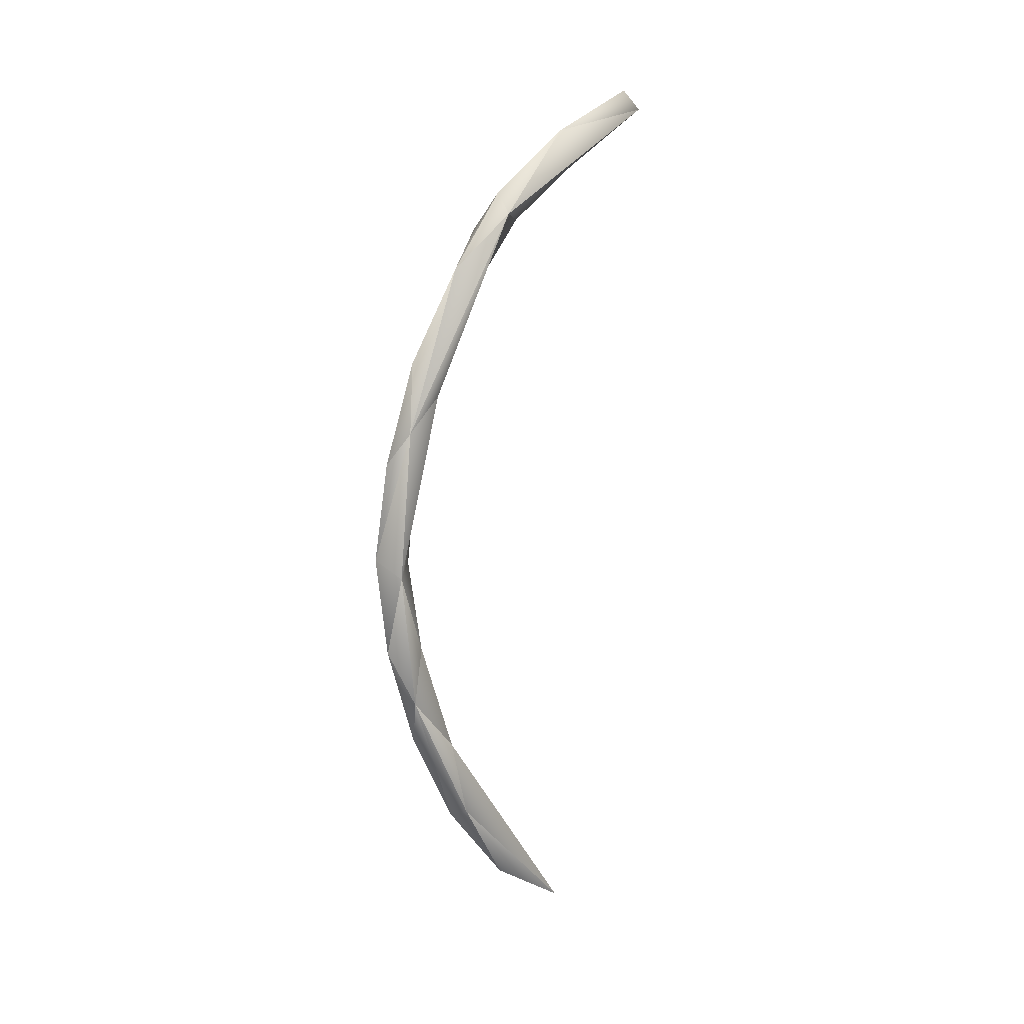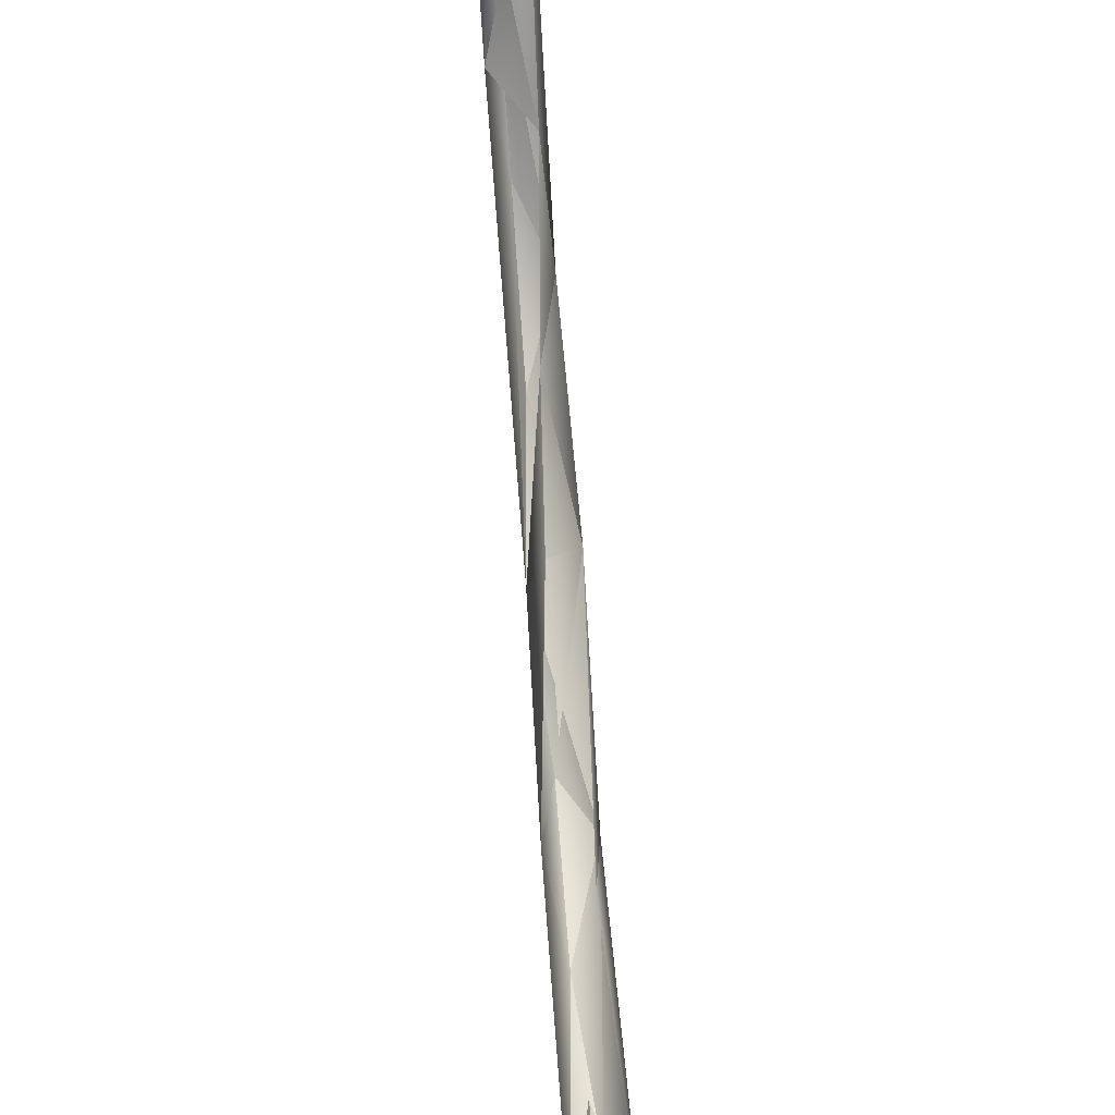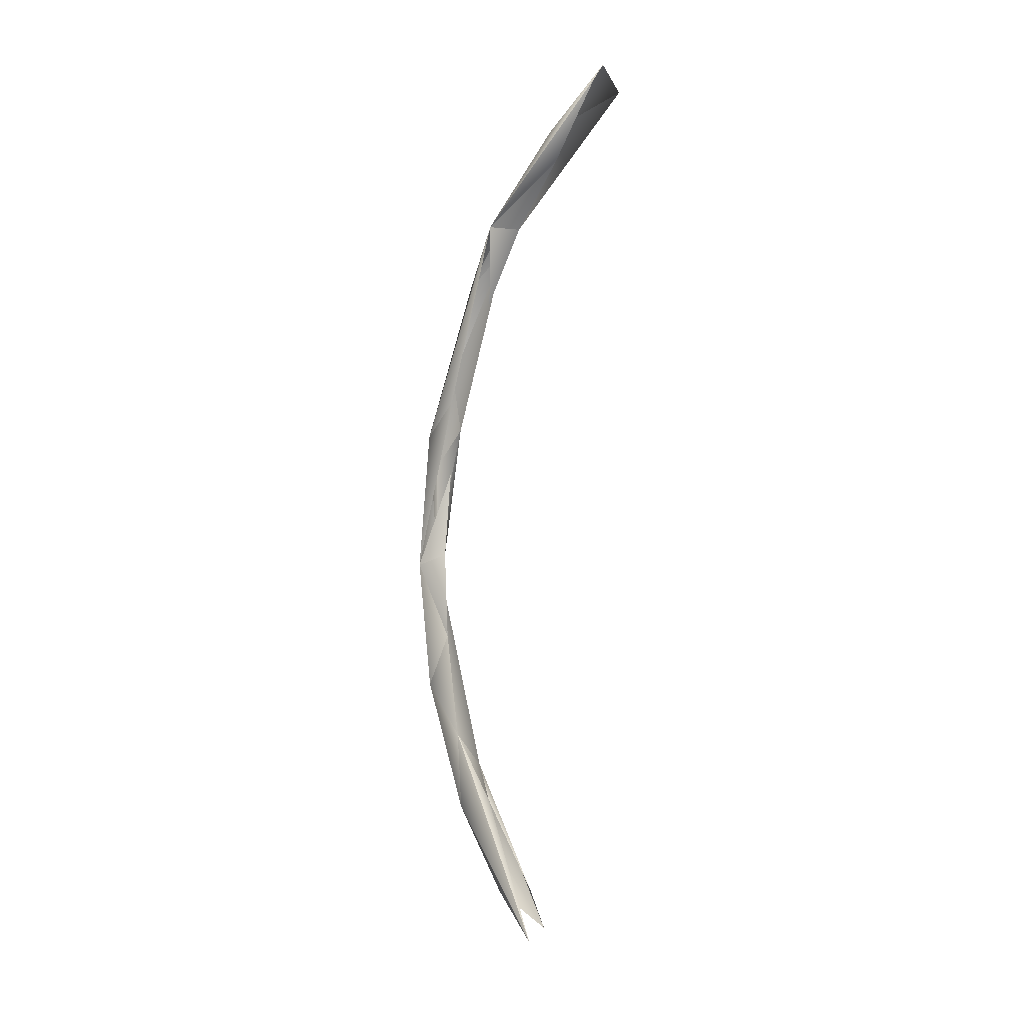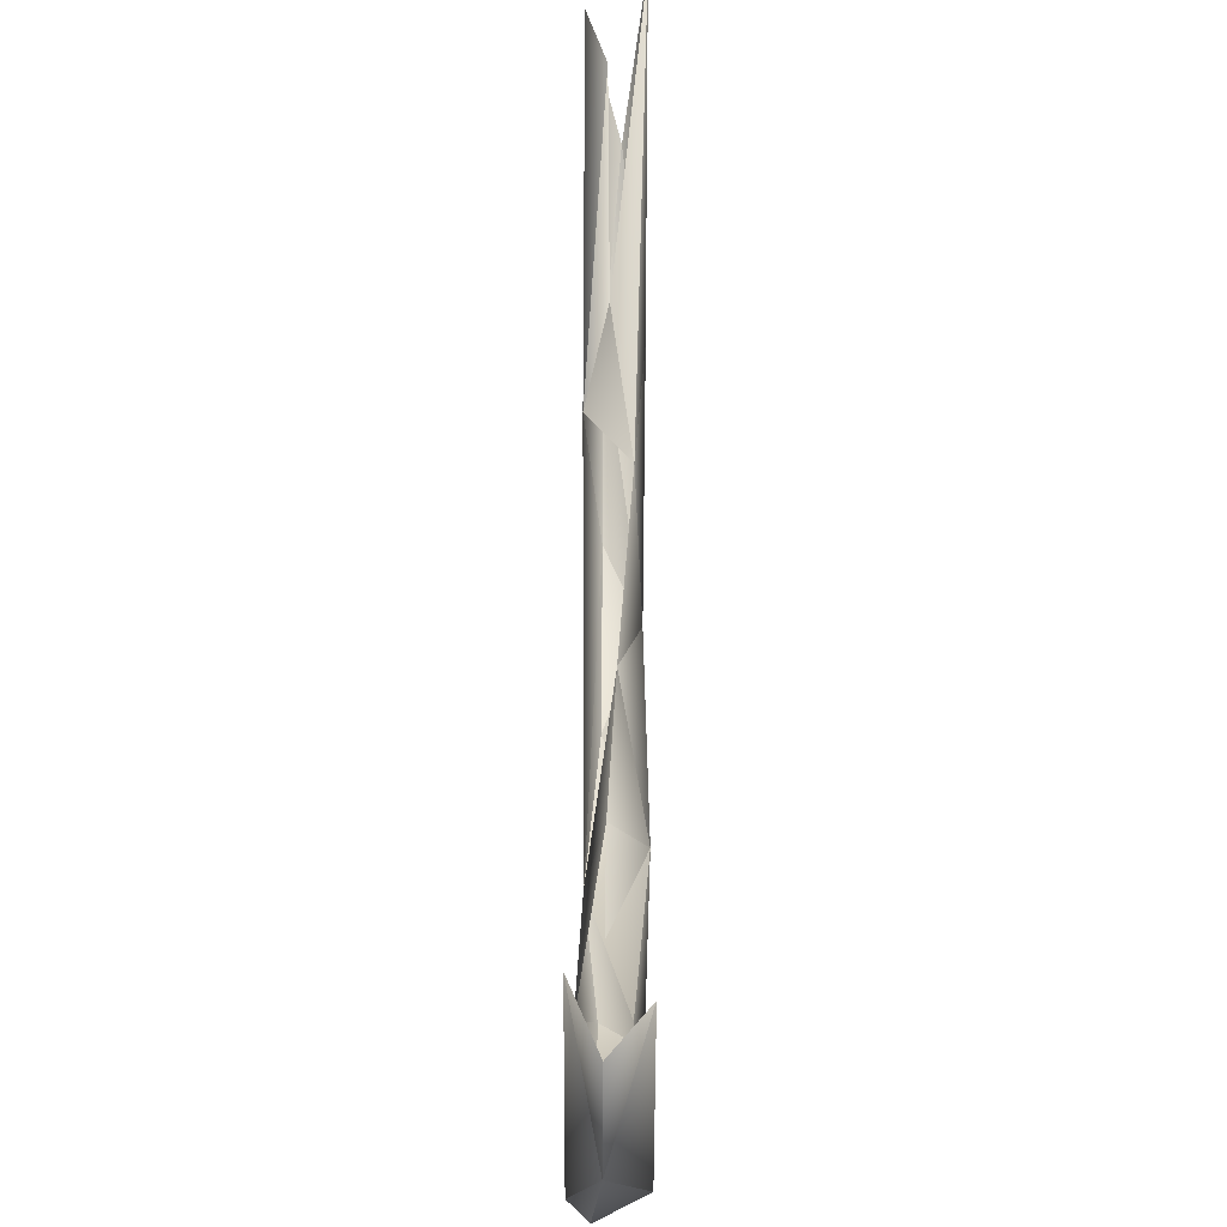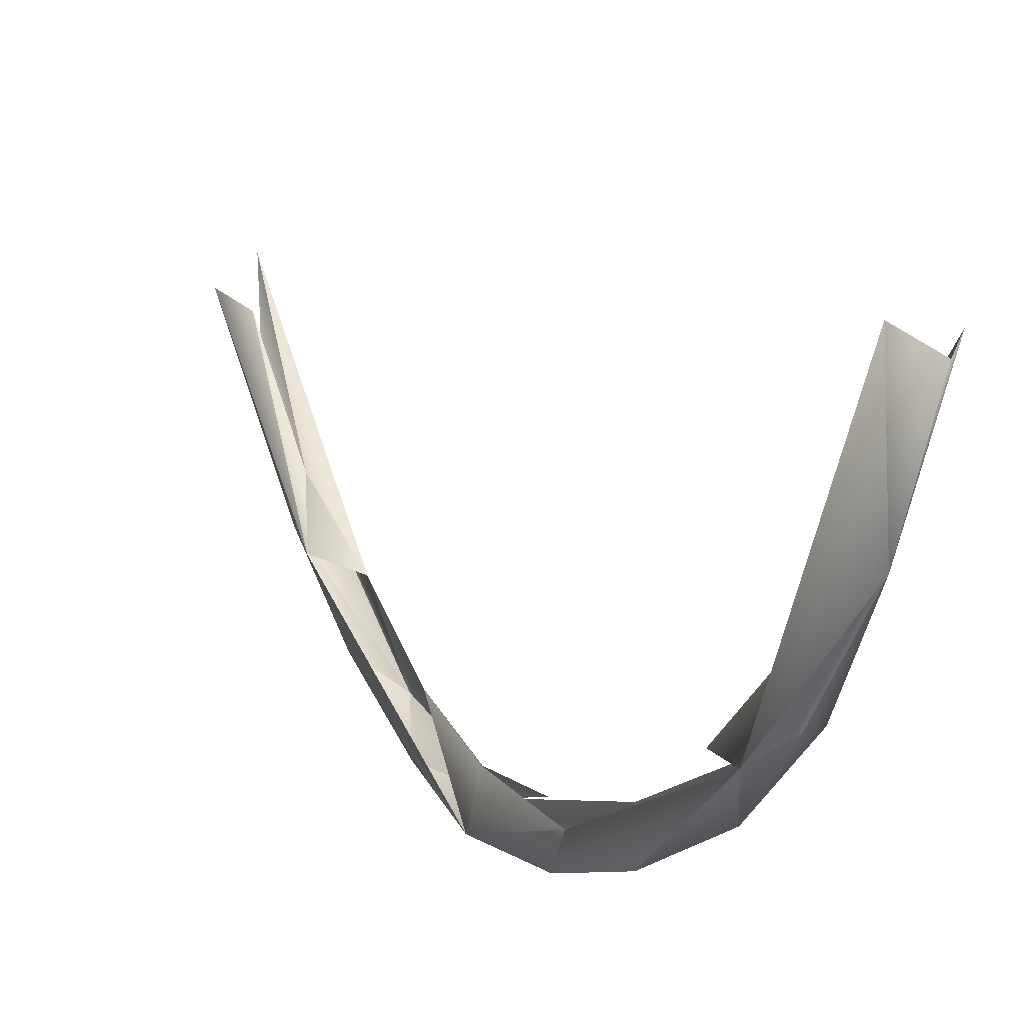
<metadata>
{"format":"obj","ext":"obj","renderer":"f3d","projection":"perspective","resolution":1024,"background":"white","views":[{"elev":10.8,"azim":-132.1,"up":"+Y"},{"elev":75.7,"azim":175.8,"up":"+Z"},{"elev":-6.6,"azim":-34.2,"up":"+Y"},{"elev":37.2,"azim":-179.7,"up":"+Z"},{"elev":14.3,"azim":158.3,"up":"+Z"}]}
</metadata>
<code>
o LM_GI_gi07_swRI
v -2572 7738 -4.065e+04
v 457.5 9406 -3.691e+04
v -211.9 -5157 -3.485e+04
v -211.9 -5157 -3.485e+04
v 457.5 9406 -3.691e+04
v 2021 1.03e+04 -4.227e+04
v -2024 -1.357e+04 -3.774e+04
v -211.9 -5157 -3.485e+04
v -1388 -2.234e+04 -2.953e+04
v -211.9 -5157 -3.485e+04
v -2024 -1.357e+04 -3.774e+04
v -2572 7738 -4.065e+04
v 2407 -2.738e+04 -2.849e+04
v 2021 1.03e+04 -4.227e+04
v 926 -2.082e+04 -3.578e+04
v 458.9 2.367e+04 -3.512e+04
v 457.5 9406 -3.691e+04
v -2572 7738 -4.065e+04
v -2024 -1.357e+04 -3.774e+04
v 915.5 -5078 -4.093e+04
v -2572 7738 -4.065e+04
v 2021 1.03e+04 -4.227e+04
v 915.5 -5078 -4.093e+04
v 926 -2.082e+04 -3.578e+04
v 2021 1.03e+04 -4.227e+04
v 457.5 9406 -3.691e+04
v 2410 3.176e+04 -3.493e+04
v 915.5 -5078 -4.093e+04
v 2021 1.03e+04 -4.227e+04
v -2572 7738 -4.065e+04
v -1388 -2.234e+04 -2.953e+04
v 2407 -2.738e+04 -2.849e+04
v 464.1 -3.322e+04 -2.261e+04
v 926 -2.082e+04 -3.578e+04
v 915.5 -5078 -4.093e+04
v -2024 -1.357e+04 -3.774e+04
v -2200 -3.439e+04 -2.712e+04
v -2024 -1.357e+04 -3.774e+04
v -1388 -2.234e+04 -2.953e+04
v -2135 3.067e+04 -3.823e+04
v -2572 7738 -4.065e+04
v 2021 1.03e+04 -4.227e+04
v 926 -2.082e+04 -3.578e+04
v -2024 -1.357e+04 -3.774e+04
v 927.8 -3.557e+04 -2.791e+04
v -2135 3.067e+04 -3.823e+04
v -1378 3.602e+04 -3.191e+04
v -2572 7738 -4.065e+04
v 2407 -2.738e+04 -2.849e+04
v 926 -2.082e+04 -3.578e+04
v 927.8 -3.557e+04 -2.791e+04
v -2024 -1.357e+04 -3.774e+04
v -2200 -3.439e+04 -2.712e+04
v 927.8 -3.557e+04 -2.791e+04
v 2410 3.176e+04 -3.493e+04
v 920.8 2.558e+04 -4.062e+04
v 2021 1.03e+04 -4.227e+04
v 920.8 2.558e+04 -4.062e+04
v -2135 3.067e+04 -3.823e+04
v 2021 1.03e+04 -4.227e+04
v 677.4 -4.725e+04 -1.059e+04
v 464.1 -3.322e+04 -2.261e+04
v 2407 -2.738e+04 -2.849e+04
v -2304 -5.487e+04 -6629
v -1388 -2.234e+04 -2.953e+04
v 464.1 -3.322e+04 -2.261e+04
v -2200 -3.439e+04 -2.712e+04
v -1388 -2.234e+04 -2.953e+04
v -2304 -5.487e+04 -6629
v 2410 3.176e+04 -3.493e+04
v 921.5 4.131e+04 -3.52e+04
v 920.8 2.558e+04 -4.062e+04
v 2407 -2.738e+04 -2.849e+04
v 927.8 -3.557e+04 -2.791e+04
v 2444 -5.317e+04 -9347
v 921.5 4.131e+04 -3.52e+04
v -2135 3.067e+04 -3.823e+04
v 920.8 2.558e+04 -4.062e+04
v 927.8 -3.557e+04 -2.791e+04
v -2200 -3.439e+04 -2.712e+04
v -365.5 -4.794e+04 -1.803e+04
v 2444 -5.317e+04 -9347
v 677.4 -4.725e+04 -1.059e+04
v 2407 -2.738e+04 -2.849e+04
v -1378 3.602e+04 -3.191e+04
v -2135 3.067e+04 -3.823e+04
v -2553 6.444e+04 -1.788e+04
v -368.4 5.592e+04 -2.727e+04
v -2135 3.067e+04 -3.823e+04
v 921.5 4.131e+04 -3.52e+04
v 2410 3.176e+04 -3.493e+04
v 2439 6.183e+04 -2.103e+04
v 921.5 4.131e+04 -3.52e+04
v -2200 -3.439e+04 -2.712e+04
v -2304 -5.487e+04 -6629
v -365.5 -4.794e+04 -1.803e+04
v -365.5 -4.794e+04 -1.803e+04
v 2444 -5.317e+04 -9347
v 927.8 -3.557e+04 -2.791e+04
v -368.4 5.592e+04 -2.727e+04
v -2553 6.444e+04 -1.788e+04
v -2135 3.067e+04 -3.823e+04
v -368.4 5.592e+04 -2.727e+04
v 921.5 4.131e+04 -3.52e+04
v 2439 6.183e+04 -2.103e+04
v 464.5 5.226e+04 -2.269e+04
v 466.9 6.343e+04 -1.349e+04
v 2439 6.183e+04 -2.103e+04
v 466.9 6.343e+04 -1.349e+04
v 464.5 5.226e+04 -2.269e+04
v -2553 6.444e+04 -1.788e+04
v -368.4 5.592e+04 -2.727e+04
v 2439 6.183e+04 -2.103e+04
v 927.4 6.791e+04 -1.697e+04
v 927.4 6.791e+04 -1.697e+04
v -2553 6.444e+04 -1.788e+04
v -368.4 5.592e+04 -2.727e+04
v 466.9 6.343e+04 -1.349e+04
v -218.6 7.198e+04 -1922
v 2439 6.183e+04 -2.103e+04
v -218.6 7.198e+04 -1922
v 466.9 6.343e+04 -1.349e+04
v -2553 6.444e+04 -1.788e+04
v 174.9 7.789e+04 -3871
v 927.4 6.791e+04 -1.697e+04
v 2439 6.183e+04 -2.103e+04
v 174.9 7.789e+04 -3871
v -2553 6.444e+04 -1.788e+04
v 927.4 6.791e+04 -1.697e+04
v -218.6 7.198e+04 -1922
v -2553 6.444e+04 -1.788e+04
v -2522 8.161e+04 1.198e+04
v 174.9 7.789e+04 -3871
v 2439 6.183e+04 -2.103e+04
v 2056 8.008e+04 1.249e+04
v -2522 8.161e+04 1.198e+04
v -2553 6.444e+04 -1.788e+04
v 174.9 7.789e+04 -3871
v 2056 8.008e+04 1.249e+04
v 72.03 8.481e+04 1.09e+04
v 174.9 7.789e+04 -3871
v 72.03 8.481e+04 1.09e+04
v -2522 8.161e+04 1.198e+04
v 174.9 7.789e+04 -3871
f 3 2 1
f 6 5 4
f 9 8 7
f 12 11 10
f 15 14 13
f 18 17 16
f 21 20 19
f 24 23 22
f 27 26 25
f 30 29 28
f 33 32 31
f 36 35 34
f 39 38 37
f 42 41 40
f 45 44 43
f 48 47 46
f 51 50 49
f 54 53 52
f 57 56 55
f 60 59 58
f 63 62 61
f 66 65 64
f 69 68 67
f 72 71 70
f 75 74 73
f 78 77 76
f 81 80 79
f 84 83 82
f 87 86 85
f 90 89 88
f 93 92 91
f 96 95 94
f 99 98 97
f 102 101 100
f 105 104 103
f 108 107 106
f 111 110 109
f 114 113 112
f 117 116 115
f 120 119 118
f 123 122 121
f 126 125 124
f 129 128 127
f 132 131 130
f 135 134 133
f 138 137 136
f 141 140 139
f 144 143 142

</code>
